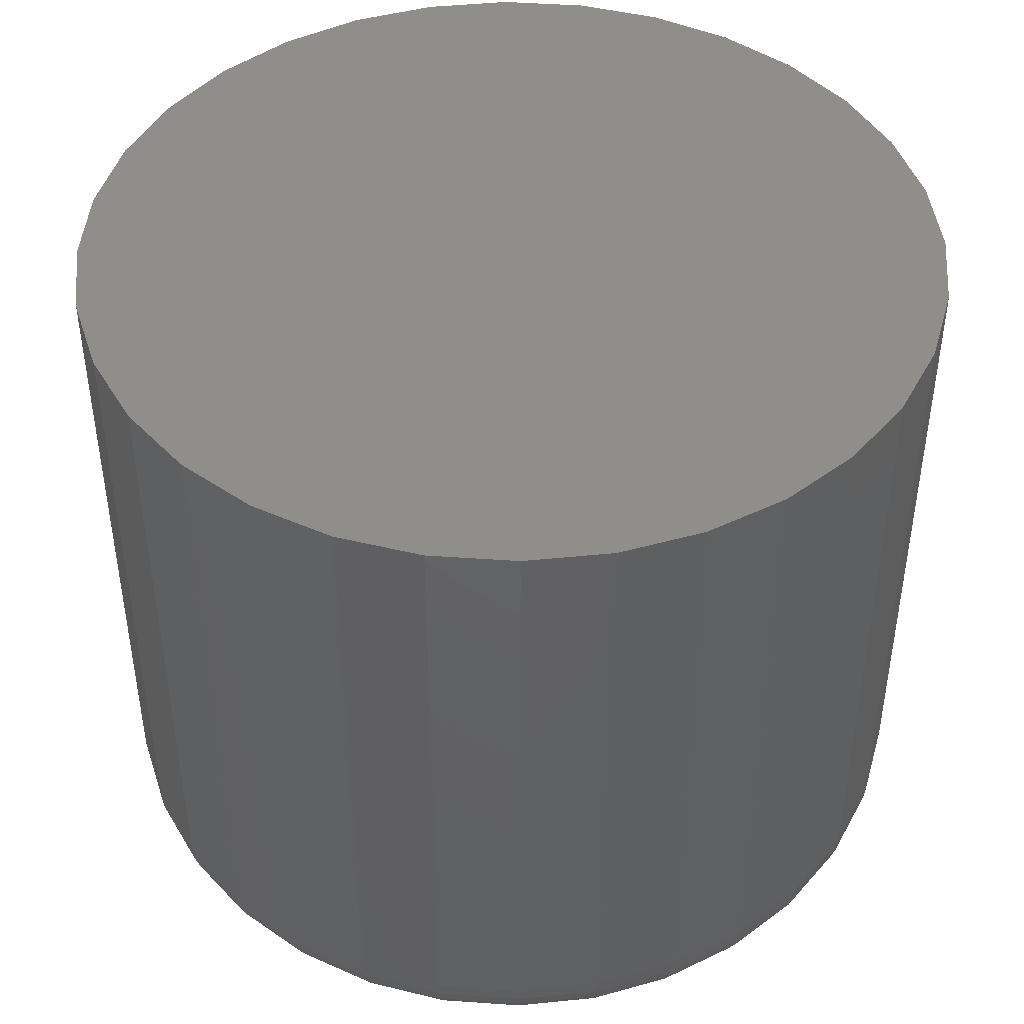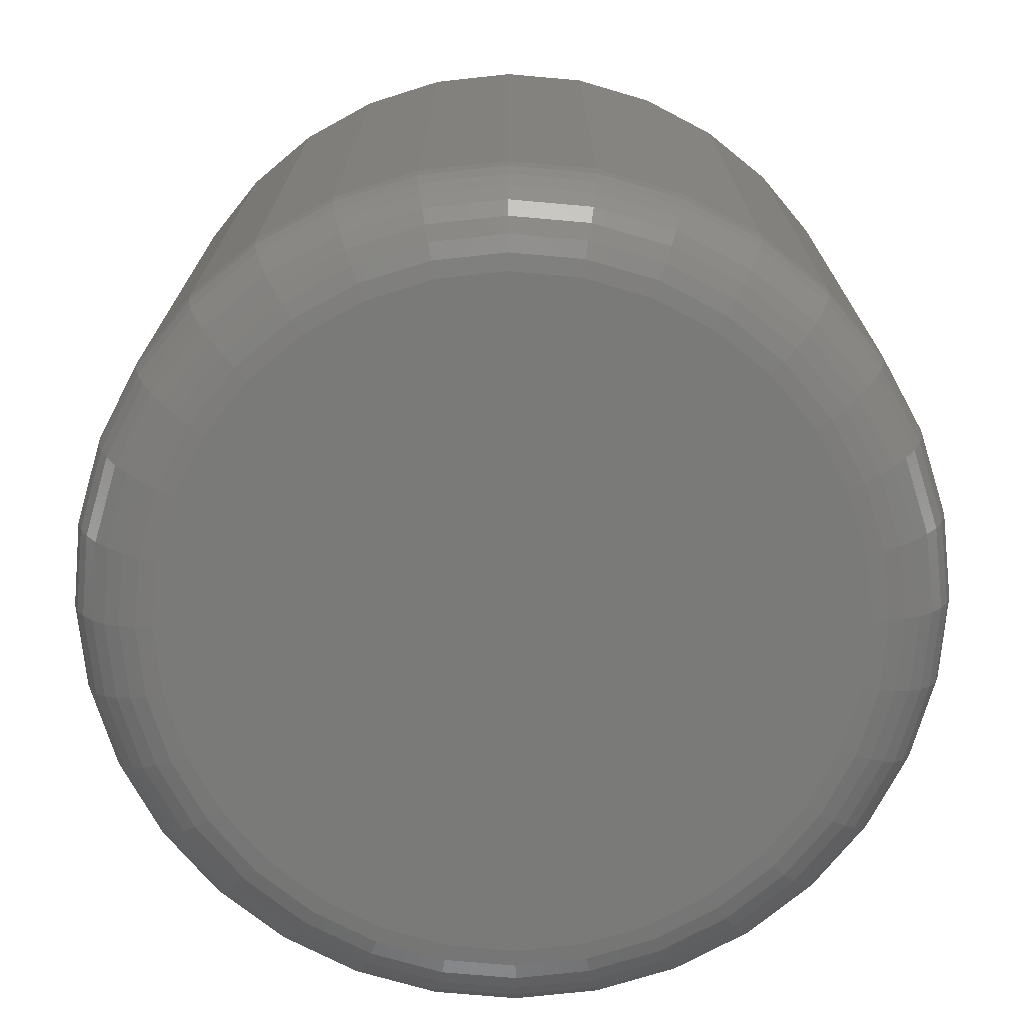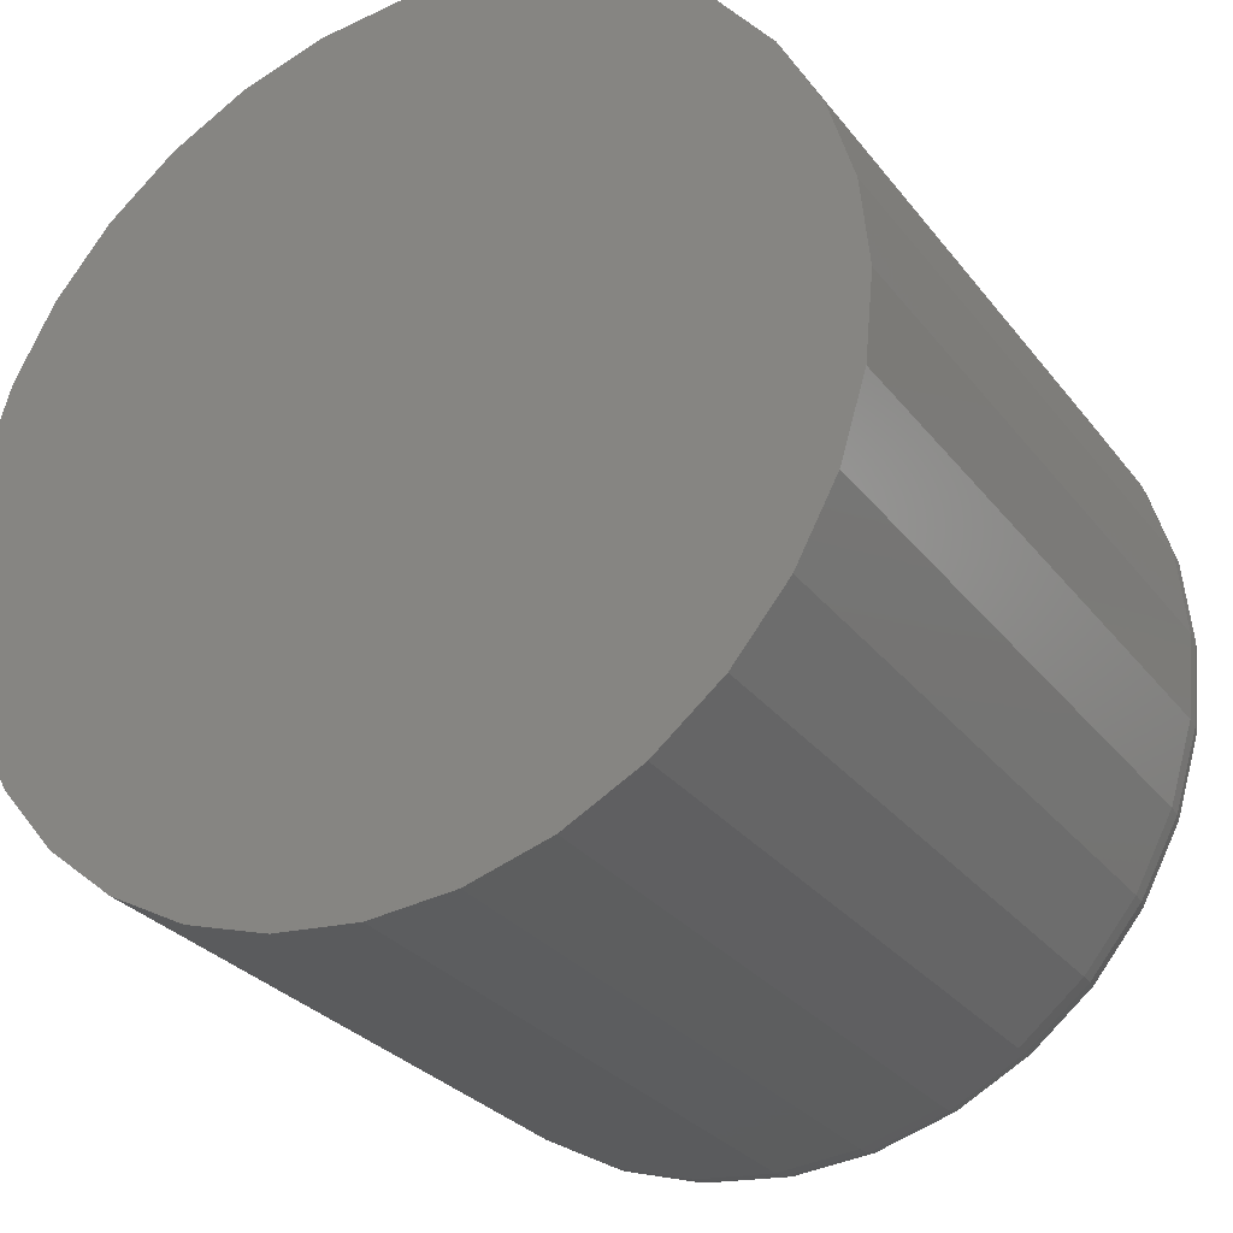
<metadata>
{"format":"stl","ext":"stl","renderer":"f3d","projection":"perspective","resolution":1024,"background":"white","views":[{"elev":45.1,"azim":-68.5,"up":"+Z"},{"elev":-73.1,"azim":-100.7,"up":"+Z"},{"elev":-28.7,"azim":29.9,"up":"+Y"}]}
</metadata>
<code>
# stl→obj: 320 verts, 636 faces
v -0.004687 0.2396 0
v 0.007281 0.2385 0
v -0.01666 0.2385 0
v -0.02816 0.235 0
v 0.01879 0.235 0
v -0.03877 0.2293 0
v 0.0294 0.2293 0
v -0.04807 0.2217 0
v 0.03869 0.2217 0
v -0.0557 0.2124 0
v 0.04632 0.2124 0
v -0.06137 0.2018 0
v 0.05199 0.2018 0
v 0.04632 0.1442 0
v -0.0557 0.1442 0
v 0.05199 0.1548 0
v -0.04807 0.1349 0
v 0.03869 0.1349 0
v -0.03877 0.1273 0
v 0.0294 0.1273 0
v -0.02816 0.1216 0
v 0.01879 0.1216 0
v -0.01666 0.1181 0
v 0.007281 0.1181 0
v -0.004687 0.1169 0
v -0.06137 0.1548 0
v -0.06486 0.1663 0
v 0.05548 0.1663 0
v -0.06604 0.1783 0
v 0.05666 0.1783 0
v -0.06486 0.1903 0
v 0.05548 0.1903 0
v 0.07229 0.1783 0.01562
v 0.07229 0.1783 0.1328
v 0.07081 0.1633 0.01562
v 0.07081 0.1633 0.1328
v 0.06643 0.1488 0.01562
v 0.06643 0.1488 0.1328
v 0.05931 0.1355 0.01562
v 0.05931 0.1355 0.1328
v 0.04974 0.1239 0.01562
v 0.04974 0.1239 0.1328
v 0.03808 0.1143 0.01562
v 0.03808 0.1143 0.1328
v 0.02477 0.1072 0.01562
v 0.02477 0.1072 0.1328
v 0.01033 0.1028 0.01562
v 0.01033 0.1028 0.1328
v -0.004687 0.1013 0.01562
v -0.004687 0.1013 0.1328
v -0.0197 0.1028 0.01562
v -0.0197 0.1028 0.1328
v -0.03414 0.1072 0.01562
v -0.03414 0.1072 0.1328
v -0.04745 0.1143 0.01562
v -0.04745 0.1143 0.1328
v -0.05912 0.1239 0.01562
v -0.05912 0.1239 0.1328
v -0.06869 0.1355 0.01562
v -0.06869 0.1355 0.1328
v -0.0758 0.1488 0.01562
v -0.0758 0.1488 0.1328
v -0.08018 0.1633 0.01562
v -0.08018 0.1633 0.1328
v -0.08166 0.1783 0.01562
v -0.08166 0.1783 0.1328
v -0.08018 0.1933 0.01562
v -0.08018 0.1933 0.1328
v -0.0758 0.2077 0.01562
v -0.0758 0.2077 0.1328
v -0.06869 0.2211 0.01562
v -0.06869 0.2211 0.1328
v -0.05912 0.2327 0.01562
v -0.05912 0.2327 0.1328
v -0.04745 0.2423 0.01562
v -0.04745 0.2423 0.1328
v -0.03414 0.2494 0.01562
v -0.03414 0.2494 0.1328
v -0.0197 0.2538 0.01562
v -0.0197 0.2538 0.1328
v -0.004687 0.2553 0.01562
v -0.004687 0.2553 0.1328
v 0.01033 0.2538 0.01562
v 0.01033 0.2538 0.1328
v 0.02477 0.2494 0.01562
v 0.02477 0.2494 0.1328
v 0.03808 0.2423 0.01562
v 0.03808 0.2423 0.1328
v 0.04974 0.2327 0.01562
v 0.04974 0.2327 0.1328
v 0.05931 0.2211 0.01562
v 0.05931 0.2211 0.1328
v 0.06643 0.2077 0.01562
v 0.06643 0.2077 0.1328
v 0.07081 0.1933 0.01562
v 0.07081 0.1933 0.1328
v -0.08136 0.1783 0.01258
v -0.07989 0.1932 0.01258
v -0.08047 0.1783 0.009646
v -0.07902 0.1931 0.009646
v -0.07903 0.1783 0.006944
v -0.0776 0.1928 0.006944
v -0.07708 0.1783 0.004576
v -0.07569 0.1924 0.004576
v -0.07472 0.1783 0.002633
v -0.07337 0.192 0.002633
v -0.07202 0.1783 0.001189
v -0.07072 0.1914 0.001189
v -0.06908 0.1783 0.0003002
v -0.06785 0.1909 0.0003002
v 0.07051 0.1932 0.01258
v 0.07199 0.1783 0.01258
v 0.06964 0.1931 0.009646
v 0.0711 0.1783 0.009646
v 0.06822 0.1928 0.006944
v 0.06965 0.1783 0.006944
v 0.06632 0.1924 0.004576
v 0.06771 0.1783 0.004576
v 0.064 0.192 0.002633
v 0.06534 0.1783 0.002633
v 0.06135 0.1914 0.001189
v 0.06264 0.1783 0.001189
v 0.05847 0.1909 0.0003002
v 0.05971 0.1783 0.0003002
v 0.06615 0.2076 0.01258
v 0.06533 0.2073 0.009646
v 0.06399 0.2067 0.006944
v 0.0622 0.206 0.004576
v 0.06001 0.2051 0.002633
v 0.05752 0.2041 0.001189
v 0.05481 0.2029 0.0003002
v 0.05906 0.2209 0.01258
v 0.05832 0.2204 0.009646
v 0.05712 0.2196 0.006944
v 0.05551 0.2185 0.004576
v 0.05354 0.2172 0.002633
v 0.05129 0.2157 0.001189
v 0.04886 0.2141 0.0003002
v 0.04953 0.2325 0.01258
v 0.0489 0.2319 0.009646
v 0.04788 0.2309 0.006944
v 0.04651 0.2295 0.004576
v 0.04483 0.2278 0.002633
v 0.04292 0.2259 0.001189
v 0.04085 0.2238 0.0003002
v 0.03791 0.242 0.01258
v 0.03742 0.2413 0.009646
v 0.03661 0.2401 0.006944
v 0.03553 0.2385 0.004576
v 0.03422 0.2365 0.002633
v 0.03272 0.2343 0.001189
v 0.03109 0.2318 0.0003002
v 0.02465 0.2491 0.01258
v 0.02431 0.2483 0.009646
v 0.02376 0.247 0.006944
v 0.02302 0.2452 0.004576
v 0.02211 0.243 0.002633
v 0.02108 0.2405 0.001189
v 0.01996 0.2378 0.0003002
v 0.01027 0.2535 0.01258
v 0.0101 0.2526 0.009646
v 0.009816 0.2512 0.006944
v 0.009436 0.2493 0.004576
v 0.008975 0.247 0.002633
v 0.008448 0.2443 0.001189
v 0.007876 0.2414 0.0003002
v -0.004687 0.255 0.01258
v -0.004687 0.2541 0.009646
v -0.004687 0.2526 0.006944
v -0.004687 0.2507 0.004576
v -0.004687 0.2483 0.002633
v -0.004687 0.2456 0.001189
v -0.004687 0.2427 0.0003002
v -0.01965 0.2535 0.01258
v -0.01947 0.2526 0.009646
v -0.01919 0.2512 0.006944
v -0.01881 0.2493 0.004576
v -0.01835 0.247 0.002633
v -0.01782 0.2443 0.001189
v -0.01725 0.2414 0.0003002
v -0.03403 0.2491 0.01258
v -0.03369 0.2483 0.009646
v -0.03314 0.247 0.006944
v -0.03239 0.2452 0.004576
v -0.03149 0.243 0.002633
v -0.03045 0.2405 0.001189
v -0.02933 0.2378 0.0003002
v -0.04728 0.242 0.01258
v -0.04679 0.2413 0.009646
v -0.04599 0.2401 0.006944
v -0.04491 0.2385 0.004576
v -0.04359 0.2365 0.002633
v -0.04209 0.2343 0.001189
v -0.04046 0.2318 0.0003002
v -0.0589 0.2325 0.01258
v -0.05828 0.2319 0.009646
v -0.05725 0.2309 0.006944
v -0.05588 0.2295 0.004576
v -0.05421 0.2278 0.002633
v -0.0523 0.2259 0.001189
v -0.05022 0.2238 0.0003002
v -0.06844 0.2209 0.01258
v -0.0677 0.2204 0.009646
v -0.0665 0.2196 0.006944
v -0.06488 0.2185 0.004576
v -0.06291 0.2172 0.002633
v -0.06067 0.2157 0.001189
v -0.05823 0.2141 0.0003002
v -0.07552 0.2076 0.01258
v -0.0747 0.2073 0.009646
v -0.07337 0.2067 0.006944
v -0.07157 0.206 0.004576
v -0.06939 0.2051 0.002633
v -0.06689 0.2041 0.001189
v -0.06418 0.2029 0.0003002
v 0.07051 0.1633 0.01258
v 0.06964 0.1635 0.009646
v 0.06822 0.1638 0.006944
v 0.06632 0.1642 0.004576
v 0.064 0.1646 0.002633
v 0.06135 0.1652 0.001189
v 0.05847 0.1657 0.0003002
v -0.07989 0.1633 0.01258
v -0.07902 0.1635 0.009646
v -0.0776 0.1638 0.006944
v -0.07569 0.1642 0.004576
v -0.07337 0.1646 0.002633
v -0.07072 0.1652 0.001189
v -0.06785 0.1657 0.0003002
v -0.07552 0.1489 0.01258
v -0.0747 0.1493 0.009646
v -0.07337 0.1498 0.006944
v -0.07157 0.1506 0.004576
v -0.06939 0.1515 0.002633
v -0.06689 0.1525 0.001189
v -0.06418 0.1536 0.0003002
v -0.06844 0.1357 0.01258
v -0.0677 0.1362 0.009646
v -0.0665 0.137 0.006944
v -0.06488 0.1381 0.004576
v -0.06291 0.1394 0.002633
v -0.06067 0.1409 0.001189
v -0.05823 0.1425 0.0003002
v -0.0589 0.1241 0.01258
v -0.05828 0.1247 0.009646
v -0.05725 0.1257 0.006944
v -0.05588 0.1271 0.004576
v -0.05421 0.1288 0.002633
v -0.0523 0.1307 0.001189
v -0.05022 0.1328 0.0003002
v -0.04728 0.1145 0.01258
v -0.04679 0.1153 0.009646
v -0.04599 0.1165 0.006944
v -0.04491 0.1181 0.004576
v -0.04359 0.1201 0.002633
v -0.04209 0.1223 0.001189
v -0.04046 0.1247 0.0003002
v -0.03403 0.1075 0.01258
v -0.03369 0.1083 0.009646
v -0.03314 0.1096 0.006944
v -0.03239 0.1114 0.004576
v -0.03149 0.1136 0.002633
v -0.03045 0.1161 0.001189
v -0.02933 0.1188 0.0003002
v -0.01965 0.1031 0.01258
v -0.01947 0.104 0.009646
v -0.01919 0.1054 0.006944
v -0.01881 0.1073 0.004576
v -0.01835 0.1096 0.002633
v -0.01782 0.1123 0.001189
v -0.01725 0.1151 0.0003002
v -0.004687 0.1016 0.01258
v -0.004687 0.1025 0.009646
v -0.004687 0.1039 0.006944
v -0.004687 0.1059 0.004576
v -0.004687 0.1083 0.002633
v -0.004687 0.111 0.001189
v -0.004687 0.1139 0.0003002
v 0.01027 0.1031 0.01258
v 0.0101 0.104 0.009646
v 0.009816 0.1054 0.006944
v 0.009436 0.1073 0.004576
v 0.008975 0.1096 0.002633
v 0.008448 0.1123 0.001189
v 0.007876 0.1151 0.0003002
v 0.02465 0.1075 0.01258
v 0.02431 0.1083 0.009646
v 0.02376 0.1096 0.006944
v 0.02302 0.1114 0.004576
v 0.02211 0.1136 0.002633
v 0.02108 0.1161 0.001189
v 0.01996 0.1188 0.0003002
v 0.03791 0.1145 0.01258
v 0.03742 0.1153 0.009646
v 0.03661 0.1165 0.006944
v 0.03553 0.1181 0.004576
v 0.03422 0.1201 0.002633
v 0.03272 0.1223 0.001189
v 0.03109 0.1247 0.0003002
v 0.04953 0.1241 0.01258
v 0.0489 0.1247 0.009646
v 0.04788 0.1257 0.006944
v 0.04651 0.1271 0.004576
v 0.04483 0.1288 0.002633
v 0.04292 0.1307 0.001189
v 0.04085 0.1328 0.0003002
v 0.05906 0.1357 0.01258
v 0.05832 0.1362 0.009646
v 0.05712 0.137 0.006944
v 0.05551 0.1381 0.004576
v 0.05354 0.1394 0.002633
v 0.05129 0.1409 0.001189
v 0.04886 0.1425 0.0003002
v 0.06615 0.1489 0.01258
v 0.06533 0.1493 0.009646
v 0.06399 0.1498 0.006944
v 0.0622 0.1506 0.004576
v 0.06001 0.1515 0.002633
v 0.05752 0.1525 0.001189
v 0.05481 0.1536 0.0003002
f 1 2 3
f 4 3 2
f 5 4 2
f 6 4 5
f 7 6 5
f 8 6 7
f 9 8 7
f 10 8 9
f 11 10 9
f 12 10 11
f 13 12 11
f 14 15 16
f 17 15 14
f 18 17 14
f 19 17 18
f 20 19 18
f 21 19 20
f 22 21 20
f 23 21 22
f 24 23 22
f 25 23 24
f 15 26 16
f 16 26 27
f 16 27 28
f 28 27 29
f 28 29 30
f 30 29 31
f 30 31 32
f 32 31 12
f 32 12 13
f 33 34 35
f 35 34 36
f 35 36 37
f 37 36 38
f 37 38 39
f 39 38 40
f 39 40 41
f 41 40 42
f 41 42 43
f 43 42 44
f 43 44 45
f 45 44 46
f 45 46 47
f 47 46 48
f 47 48 49
f 49 48 50
f 49 50 51
f 51 50 52
f 51 52 53
f 53 52 54
f 53 54 55
f 55 54 56
f 55 56 57
f 57 56 58
f 57 58 59
f 59 58 60
f 59 60 61
f 61 60 62
f 61 62 63
f 63 62 64
f 63 64 65
f 65 64 66
f 65 66 67
f 67 66 68
f 67 68 69
f 69 68 70
f 69 70 71
f 71 70 72
f 71 72 73
f 73 72 74
f 73 74 75
f 75 74 76
f 75 76 77
f 77 76 78
f 77 78 79
f 79 78 80
f 79 80 81
f 81 80 82
f 81 82 83
f 83 82 84
f 83 84 85
f 85 84 86
f 85 86 87
f 87 86 88
f 87 88 89
f 89 88 90
f 89 90 91
f 91 90 92
f 91 92 93
f 93 92 94
f 93 94 95
f 95 94 96
f 95 96 33
f 33 96 34
f 65 67 97
f 97 67 98
f 97 98 99
f 99 98 100
f 99 100 101
f 101 100 102
f 101 102 103
f 103 102 104
f 103 104 105
f 105 104 106
f 105 106 107
f 107 106 108
f 107 108 109
f 109 108 110
f 109 110 29
f 29 110 31
f 95 33 111
f 111 33 112
f 111 112 113
f 113 112 114
f 113 114 115
f 115 114 116
f 115 116 117
f 117 116 118
f 117 118 119
f 119 118 120
f 119 120 121
f 121 120 122
f 121 122 123
f 123 122 124
f 123 124 32
f 32 124 30
f 93 95 125
f 125 95 111
f 125 111 126
f 126 111 113
f 126 113 127
f 127 113 115
f 127 115 128
f 128 115 117
f 128 117 129
f 129 117 119
f 129 119 130
f 130 119 121
f 130 121 131
f 131 121 123
f 131 123 13
f 13 123 32
f 91 93 132
f 132 93 125
f 132 125 133
f 133 125 126
f 133 126 134
f 134 126 127
f 134 127 135
f 135 127 128
f 135 128 136
f 136 128 129
f 136 129 137
f 137 129 130
f 137 130 138
f 138 130 131
f 138 131 11
f 11 131 13
f 89 91 139
f 139 91 132
f 139 132 140
f 140 132 133
f 140 133 141
f 141 133 134
f 141 134 142
f 142 134 135
f 142 135 143
f 143 135 136
f 143 136 144
f 144 136 137
f 144 137 145
f 145 137 138
f 145 138 9
f 9 138 11
f 87 89 146
f 146 89 139
f 146 139 147
f 147 139 140
f 147 140 148
f 148 140 141
f 148 141 149
f 149 141 142
f 149 142 150
f 150 142 143
f 150 143 151
f 151 143 144
f 151 144 152
f 152 144 145
f 152 145 7
f 7 145 9
f 85 87 153
f 153 87 146
f 153 146 154
f 154 146 147
f 154 147 155
f 155 147 148
f 155 148 156
f 156 148 149
f 156 149 157
f 157 149 150
f 157 150 158
f 158 150 151
f 158 151 159
f 159 151 152
f 159 152 5
f 5 152 7
f 83 85 160
f 160 85 153
f 160 153 161
f 161 153 154
f 161 154 162
f 162 154 155
f 162 155 163
f 163 155 156
f 163 156 164
f 164 156 157
f 164 157 165
f 165 157 158
f 165 158 166
f 166 158 159
f 166 159 2
f 2 159 5
f 81 83 167
f 167 83 160
f 167 160 168
f 168 160 161
f 168 161 169
f 169 161 162
f 169 162 170
f 170 162 163
f 170 163 171
f 171 163 164
f 171 164 172
f 172 164 165
f 172 165 173
f 173 165 166
f 173 166 1
f 1 166 2
f 79 81 174
f 174 81 167
f 174 167 175
f 175 167 168
f 175 168 176
f 176 168 169
f 176 169 177
f 177 169 170
f 177 170 178
f 178 170 171
f 178 171 179
f 179 171 172
f 179 172 180
f 180 172 173
f 180 173 3
f 3 173 1
f 77 79 181
f 181 79 174
f 181 174 182
f 182 174 175
f 182 175 183
f 183 175 176
f 183 176 184
f 184 176 177
f 184 177 185
f 185 177 178
f 185 178 186
f 186 178 179
f 186 179 187
f 187 179 180
f 187 180 4
f 4 180 3
f 75 77 188
f 188 77 181
f 188 181 189
f 189 181 182
f 189 182 190
f 190 182 183
f 190 183 191
f 191 183 184
f 191 184 192
f 192 184 185
f 192 185 193
f 193 185 186
f 193 186 194
f 194 186 187
f 194 187 6
f 6 187 4
f 73 75 195
f 195 75 188
f 195 188 196
f 196 188 189
f 196 189 197
f 197 189 190
f 197 190 198
f 198 190 191
f 198 191 199
f 199 191 192
f 199 192 200
f 200 192 193
f 200 193 201
f 201 193 194
f 201 194 8
f 8 194 6
f 71 73 202
f 202 73 195
f 202 195 203
f 203 195 196
f 203 196 204
f 204 196 197
f 204 197 205
f 205 197 198
f 205 198 206
f 206 198 199
f 206 199 207
f 207 199 200
f 207 200 208
f 208 200 201
f 208 201 10
f 10 201 8
f 69 71 209
f 209 71 202
f 209 202 210
f 210 202 203
f 210 203 211
f 211 203 204
f 211 204 212
f 212 204 205
f 212 205 213
f 213 205 206
f 213 206 214
f 214 206 207
f 214 207 215
f 215 207 208
f 215 208 12
f 12 208 10
f 67 69 98
f 98 69 209
f 98 209 100
f 100 209 210
f 100 210 102
f 102 210 211
f 102 211 104
f 104 211 212
f 104 212 106
f 106 212 213
f 106 213 108
f 108 213 214
f 108 214 110
f 110 214 215
f 110 215 31
f 31 215 12
f 33 35 112
f 112 35 216
f 112 216 114
f 114 216 217
f 114 217 116
f 116 217 218
f 116 218 118
f 118 218 219
f 118 219 120
f 120 219 220
f 120 220 122
f 122 220 221
f 122 221 124
f 124 221 222
f 124 222 30
f 30 222 28
f 63 65 223
f 223 65 97
f 223 97 224
f 224 97 99
f 224 99 225
f 225 99 101
f 225 101 226
f 226 101 103
f 226 103 227
f 227 103 105
f 227 105 228
f 228 105 107
f 228 107 229
f 229 107 109
f 229 109 27
f 27 109 29
f 61 63 230
f 230 63 223
f 230 223 231
f 231 223 224
f 231 224 232
f 232 224 225
f 232 225 233
f 233 225 226
f 233 226 234
f 234 226 227
f 234 227 235
f 235 227 228
f 235 228 236
f 236 228 229
f 236 229 26
f 26 229 27
f 59 61 237
f 237 61 230
f 237 230 238
f 238 230 231
f 238 231 239
f 239 231 232
f 239 232 240
f 240 232 233
f 240 233 241
f 241 233 234
f 241 234 242
f 242 234 235
f 242 235 243
f 243 235 236
f 243 236 15
f 15 236 26
f 57 59 244
f 244 59 237
f 244 237 245
f 245 237 238
f 245 238 246
f 246 238 239
f 246 239 247
f 247 239 240
f 247 240 248
f 248 240 241
f 248 241 249
f 249 241 242
f 249 242 250
f 250 242 243
f 250 243 17
f 17 243 15
f 55 57 251
f 251 57 244
f 251 244 252
f 252 244 245
f 252 245 253
f 253 245 246
f 253 246 254
f 254 246 247
f 254 247 255
f 255 247 248
f 255 248 256
f 256 248 249
f 256 249 257
f 257 249 250
f 257 250 19
f 19 250 17
f 53 55 258
f 258 55 251
f 258 251 259
f 259 251 252
f 259 252 260
f 260 252 253
f 260 253 261
f 261 253 254
f 261 254 262
f 262 254 255
f 262 255 263
f 263 255 256
f 263 256 264
f 264 256 257
f 264 257 21
f 21 257 19
f 51 53 265
f 265 53 258
f 265 258 266
f 266 258 259
f 266 259 267
f 267 259 260
f 267 260 268
f 268 260 261
f 268 261 269
f 269 261 262
f 269 262 270
f 270 262 263
f 270 263 271
f 271 263 264
f 271 264 23
f 23 264 21
f 49 51 272
f 272 51 265
f 272 265 273
f 273 265 266
f 273 266 274
f 274 266 267
f 274 267 275
f 275 267 268
f 275 268 276
f 276 268 269
f 276 269 277
f 277 269 270
f 277 270 278
f 278 270 271
f 278 271 25
f 25 271 23
f 47 49 279
f 279 49 272
f 279 272 280
f 280 272 273
f 280 273 281
f 281 273 274
f 281 274 282
f 282 274 275
f 282 275 283
f 283 275 276
f 283 276 284
f 284 276 277
f 284 277 285
f 285 277 278
f 285 278 24
f 24 278 25
f 45 47 286
f 286 47 279
f 286 279 287
f 287 279 280
f 287 280 288
f 288 280 281
f 288 281 289
f 289 281 282
f 289 282 290
f 290 282 283
f 290 283 291
f 291 283 284
f 291 284 292
f 292 284 285
f 292 285 22
f 22 285 24
f 43 45 293
f 293 45 286
f 293 286 294
f 294 286 287
f 294 287 295
f 295 287 288
f 295 288 296
f 296 288 289
f 296 289 297
f 297 289 290
f 297 290 298
f 298 290 291
f 298 291 299
f 299 291 292
f 299 292 20
f 20 292 22
f 41 43 300
f 300 43 293
f 300 293 301
f 301 293 294
f 301 294 302
f 302 294 295
f 302 295 303
f 303 295 296
f 303 296 304
f 304 296 297
f 304 297 305
f 305 297 298
f 305 298 306
f 306 298 299
f 306 299 18
f 18 299 20
f 39 41 307
f 307 41 300
f 307 300 308
f 308 300 301
f 308 301 309
f 309 301 302
f 309 302 310
f 310 302 303
f 310 303 311
f 311 303 304
f 311 304 312
f 312 304 305
f 312 305 313
f 313 305 306
f 313 306 14
f 14 306 18
f 37 39 314
f 314 39 307
f 314 307 315
f 315 307 308
f 315 308 316
f 316 308 309
f 316 309 317
f 317 309 310
f 317 310 318
f 318 310 311
f 318 311 319
f 319 311 312
f 319 312 320
f 320 312 313
f 320 313 16
f 16 313 14
f 35 37 216
f 216 37 314
f 216 314 217
f 217 314 315
f 217 315 218
f 218 315 316
f 218 316 219
f 219 316 317
f 219 317 220
f 220 317 318
f 220 318 221
f 221 318 319
f 221 319 222
f 222 319 320
f 222 320 28
f 28 320 16
f 80 84 82
f 84 80 78
f 84 78 86
f 86 78 76
f 86 76 88
f 88 76 74
f 88 74 90
f 42 56 44
f 44 56 54
f 44 54 46
f 46 54 52
f 46 52 48
f 48 52 50
f 90 74 92
f 92 74 72
f 92 72 94
f 94 72 70
f 94 70 96
f 96 70 68
f 96 68 34
f 34 68 66
f 34 66 36
f 36 66 64
f 36 64 38
f 38 64 62
f 38 62 40
f 40 62 60
f 40 60 42
f 42 60 58
f 42 58 56

</code>
